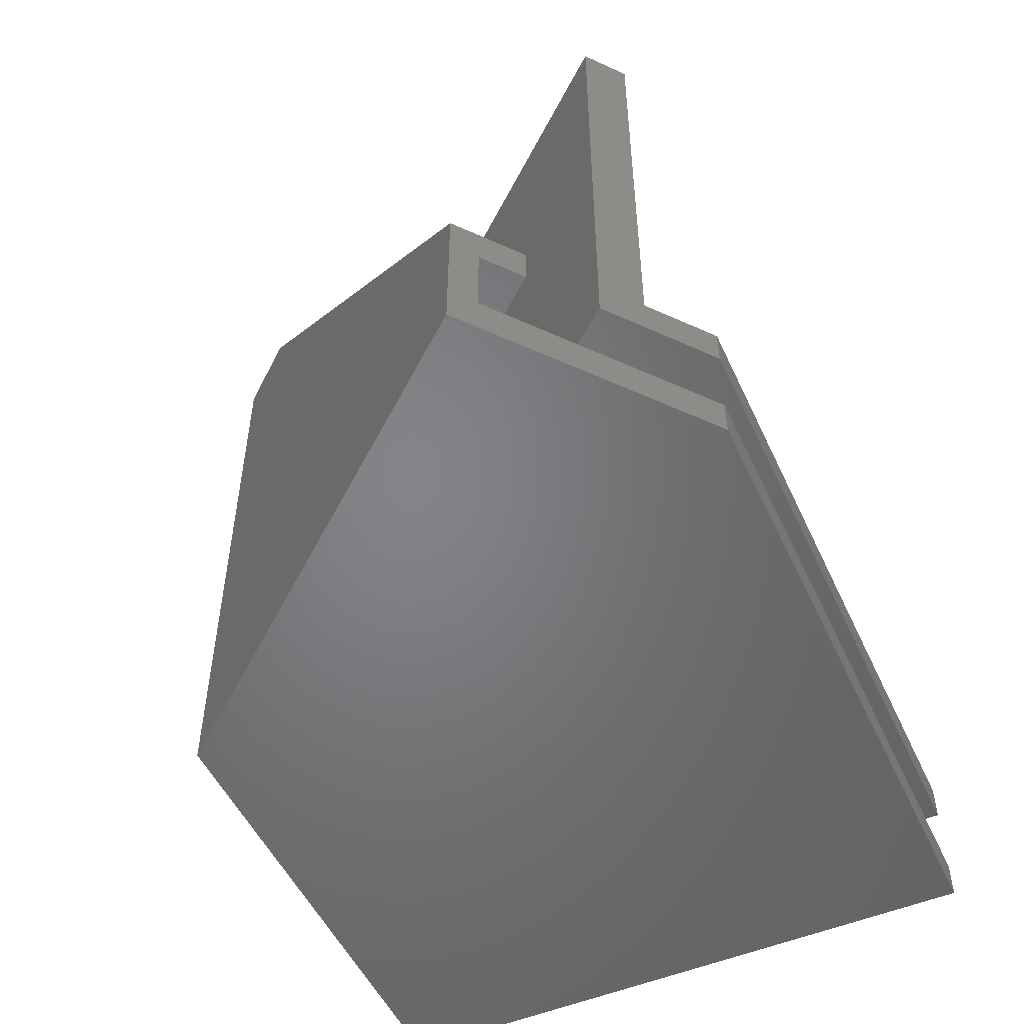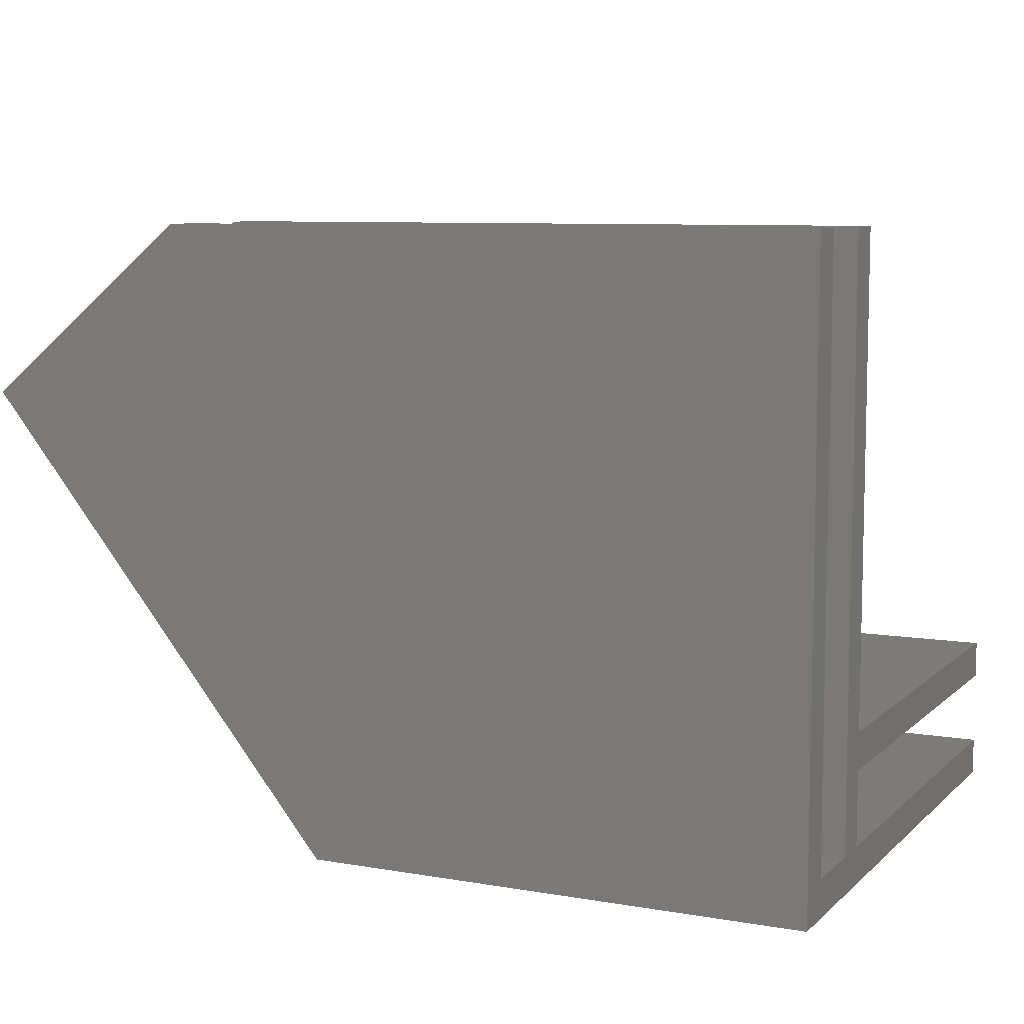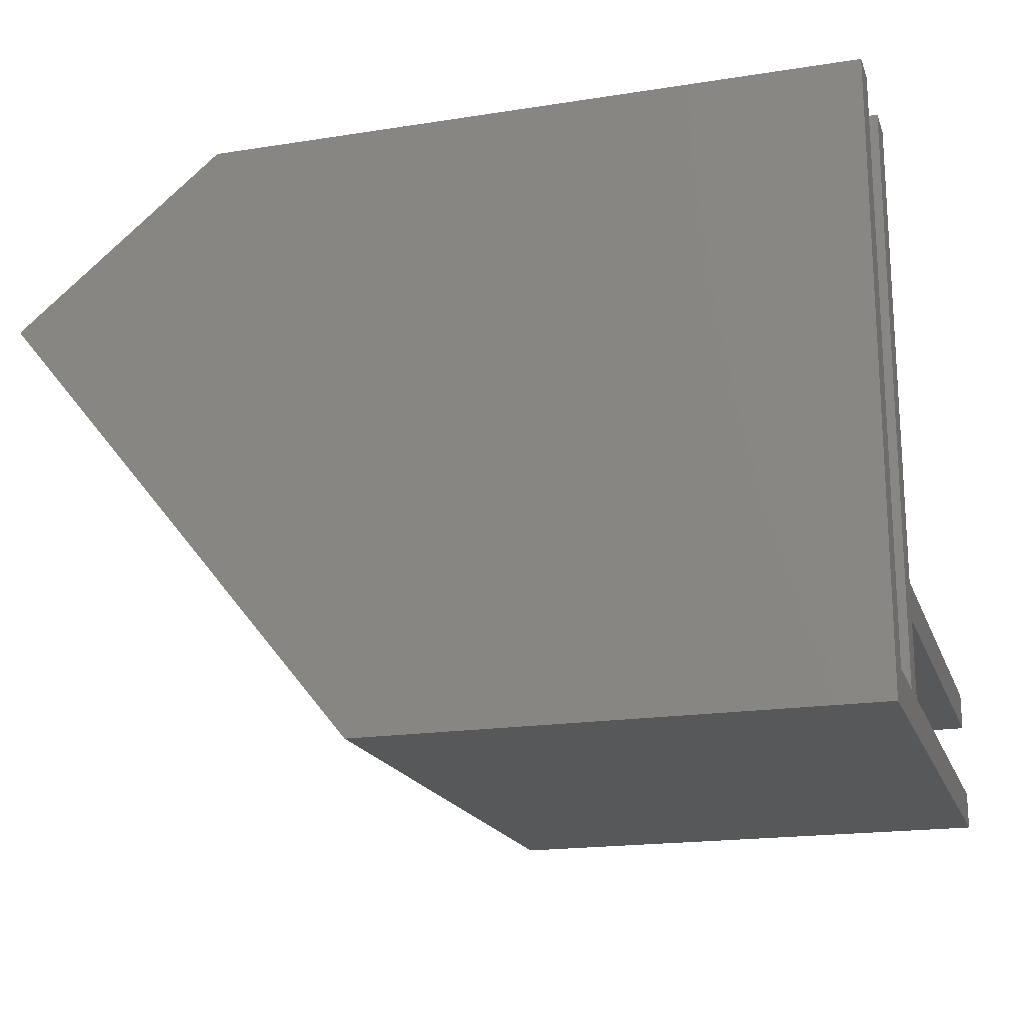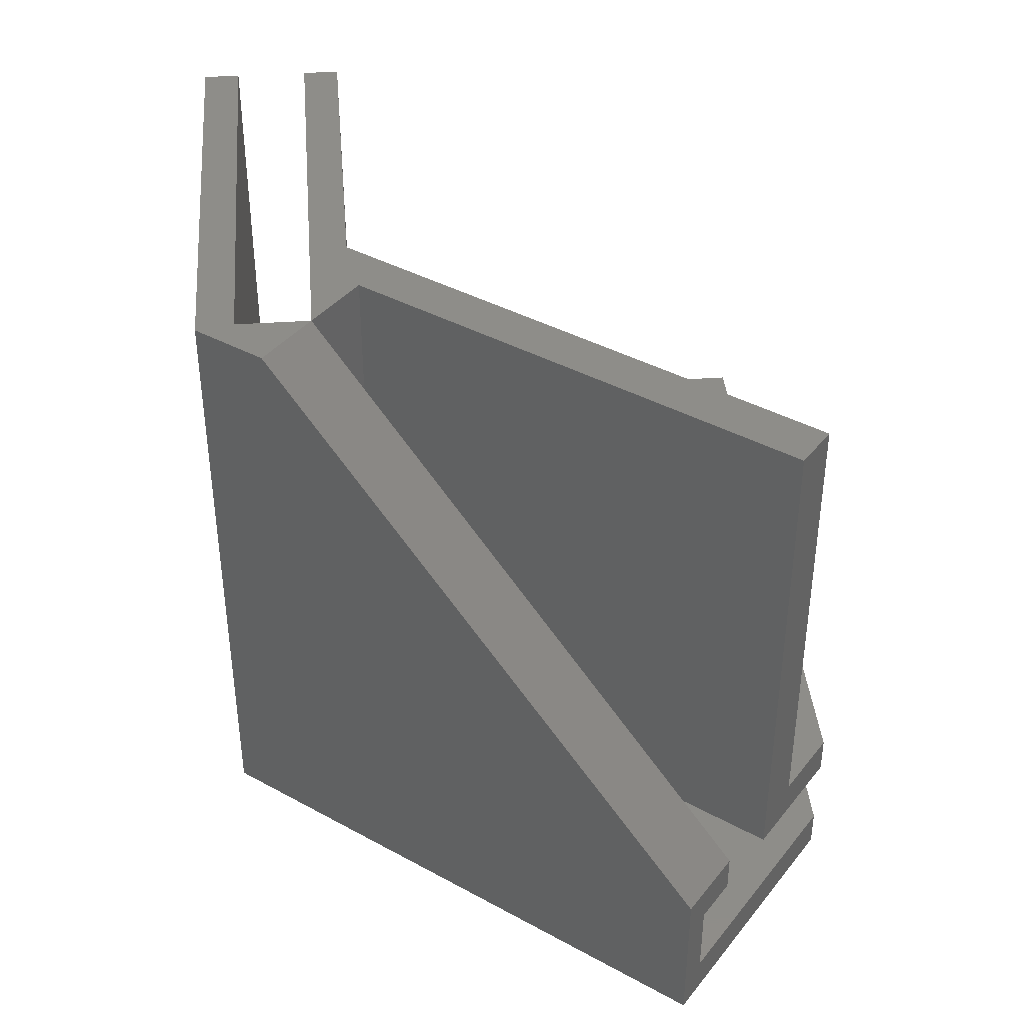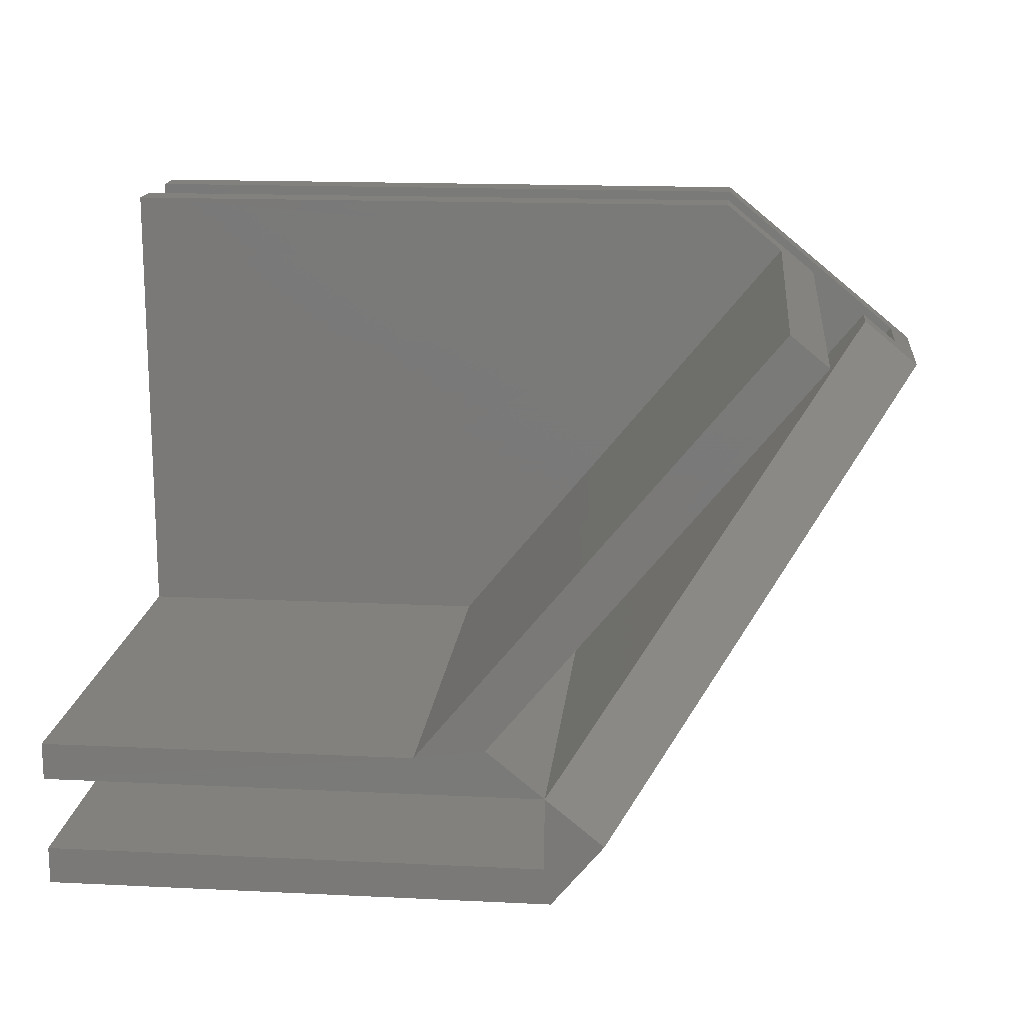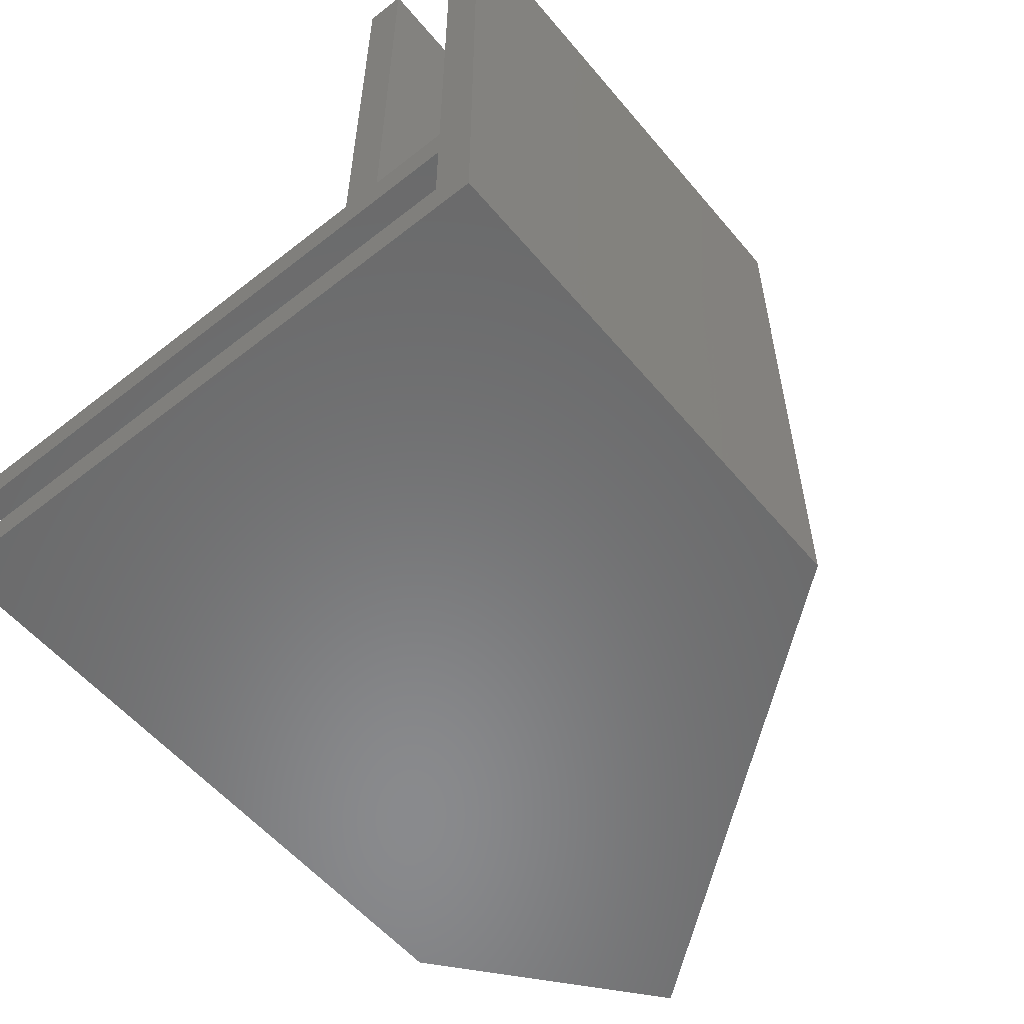
<metadata>
{"format":"stl","ext":"stl","renderer":"f3d","projection":"perspective","resolution":1024,"background":"white","views":[{"elev":-51.7,"azim":114.5,"up":"+Z"},{"elev":8.2,"azim":-154.6,"up":"+Y"},{"elev":-18.7,"azim":-163.3,"up":"+Y"},{"elev":39.5,"azim":85.0,"up":"+Z"},{"elev":16.3,"azim":5.7,"up":"+Y"},{"elev":-56.1,"azim":-50.6,"up":"+Z"}]}
</metadata>
<code>
# stl→obj: 44 verts, 86 faces
v 468 825.3 377
v 488 825.3 377
v 468 825.3 395.5
v 488 825.3 395.5
v 488 822.3 395.5
v 488 822.3 377
v 496.8 843.9 395.5
v 496.8 843.8 377
v 482.9 826.8 395.5
v 482.9 826.8 377
v 468 845.8 375.5
v 468 845.8 377
v 494.5 845.8 375.5
v 494.5 845.8 377
v 498.3 842.6 375.5
v 498.3 842.6 395.5
v 494.5 845.8 371
v 503 838.8 371
v 468 845.8 371
v 468 820.8 371
v 498.1 832.8 371
v 488.3 820.8 371
v 468 826.8 377
v 468 826.8 395.5
v 468 822.3 377
v 468 845.8 372.5
v 494.5 845.8 372.5
v 468 820.8 395.5
v 488 820.8 395.5
v 488.3 820.8 395.5
v 468 822.3 395.5
v 468 822.3 375.5
v 468 822.3 372.5
v 485.7 827.2 395.5
v 503 838.8 377
v 490.4 823.3 395.5
v 502.1 839.6 372.5
v 488 822.3 372.5
v 485.7 827.2 375.5
v 488 825.3 375.5
v 488 822.3 375.5
v 500.7 840.7 375.5
v 502.1 839.6 375.5
v 500.7 840.7 377
f 1 2 3
f 4 3 2
f 4 2 5
f 6 5 2
f 7 8 9
f 10 9 8
f 11 12 13
f 14 13 12
f 13 14 15
f 8 15 14
f 7 15 8
f 16 15 7
f 17 18 19
f 20 19 18
f 21 20 18
f 22 20 21
f 23 24 10
f 9 10 24
f 1 25 2
f 6 2 25
f 19 26 17
f 27 17 26
f 20 22 28
f 29 28 22
f 30 29 22
f 24 23 3
f 1 3 23
f 31 25 28
f 20 28 25
f 32 20 25
f 11 32 25
f 33 20 32
f 19 20 33
f 33 26 19
f 12 11 23
f 1 23 11
f 25 1 11
f 14 12 8
f 23 8 12
f 10 8 23
f 7 9 16
f 34 16 9
f 4 34 9
f 3 4 9
f 9 24 3
f 35 21 18
f 36 30 35
f 22 35 30
f 21 35 22
f 27 26 37
f 33 37 26
f 38 37 33
f 34 39 16
f 15 16 39
f 13 15 11
f 32 11 15
f 39 32 15
f 40 32 39
f 41 32 40
f 42 43 40
f 41 40 43
f 33 32 38
f 41 38 32
f 25 31 6
f 5 6 31
f 41 43 38
f 37 38 43
f 39 34 40
f 2 40 34
f 2 34 4
f 4 5 36
f 30 36 5
f 31 30 5
f 29 30 31
f 28 29 31
f 17 27 18
f 37 18 27
f 44 35 42
f 43 42 35
f 37 43 35
f 18 37 35
f 44 4 35
f 36 35 4
f 4 44 2
f 40 2 44
f 42 40 44

</code>
